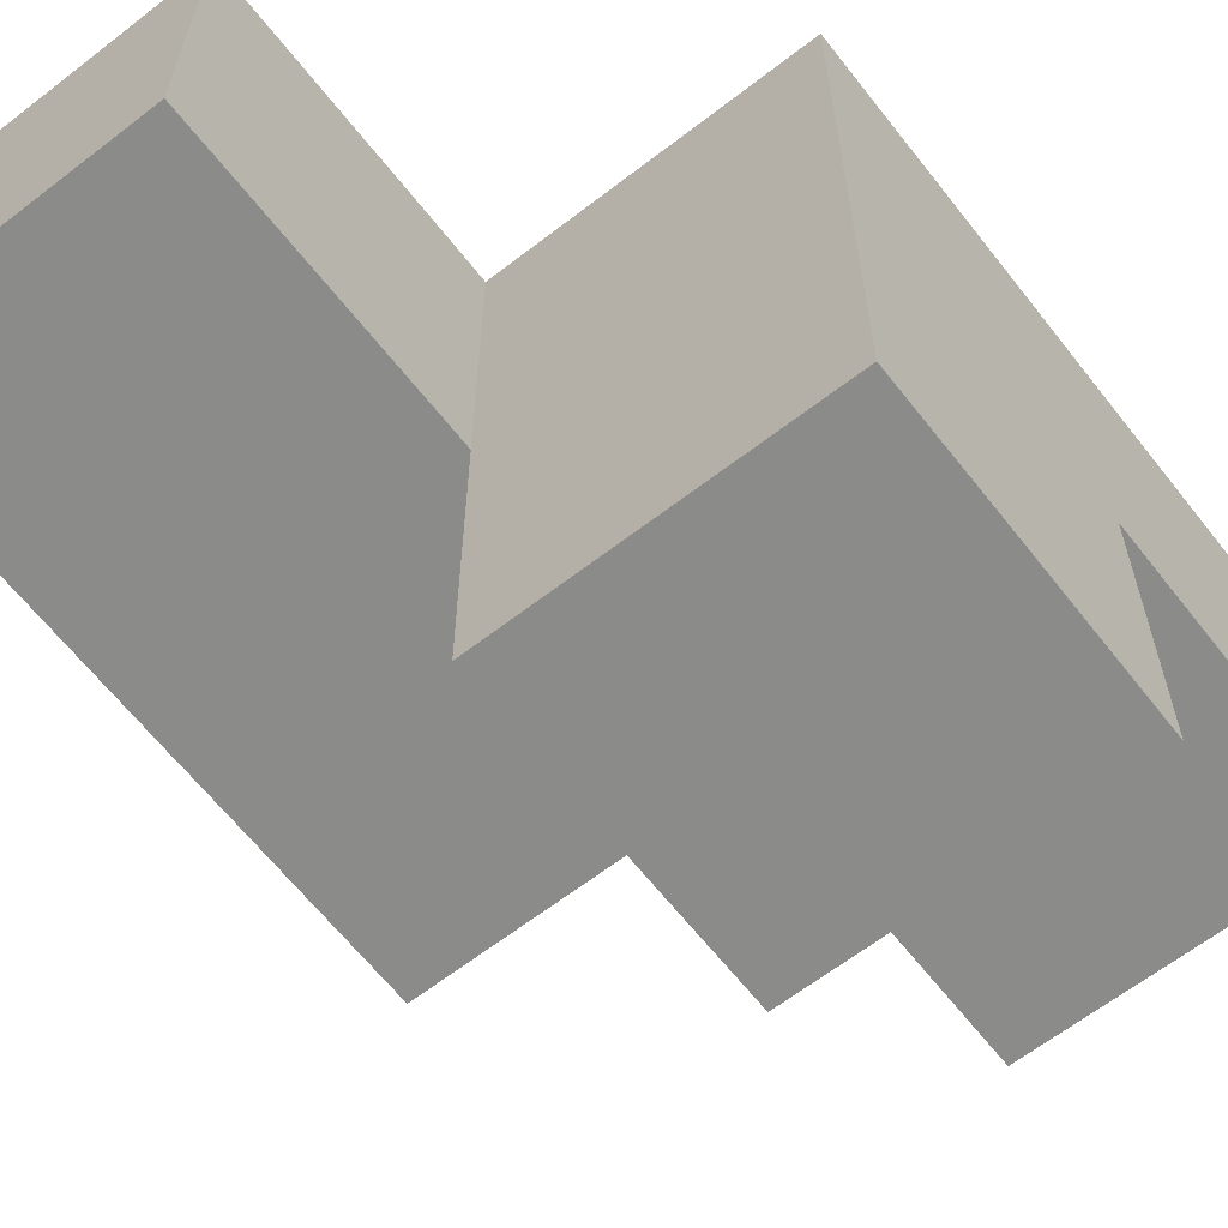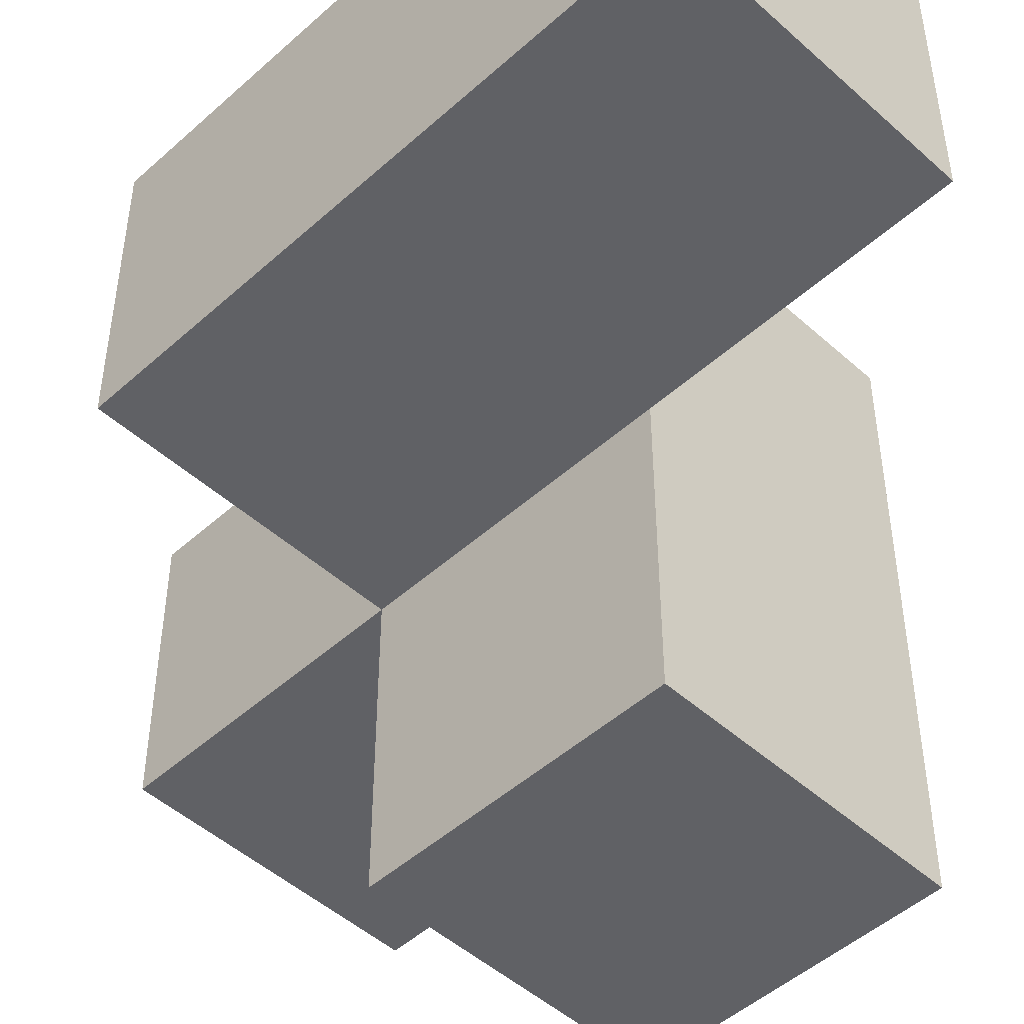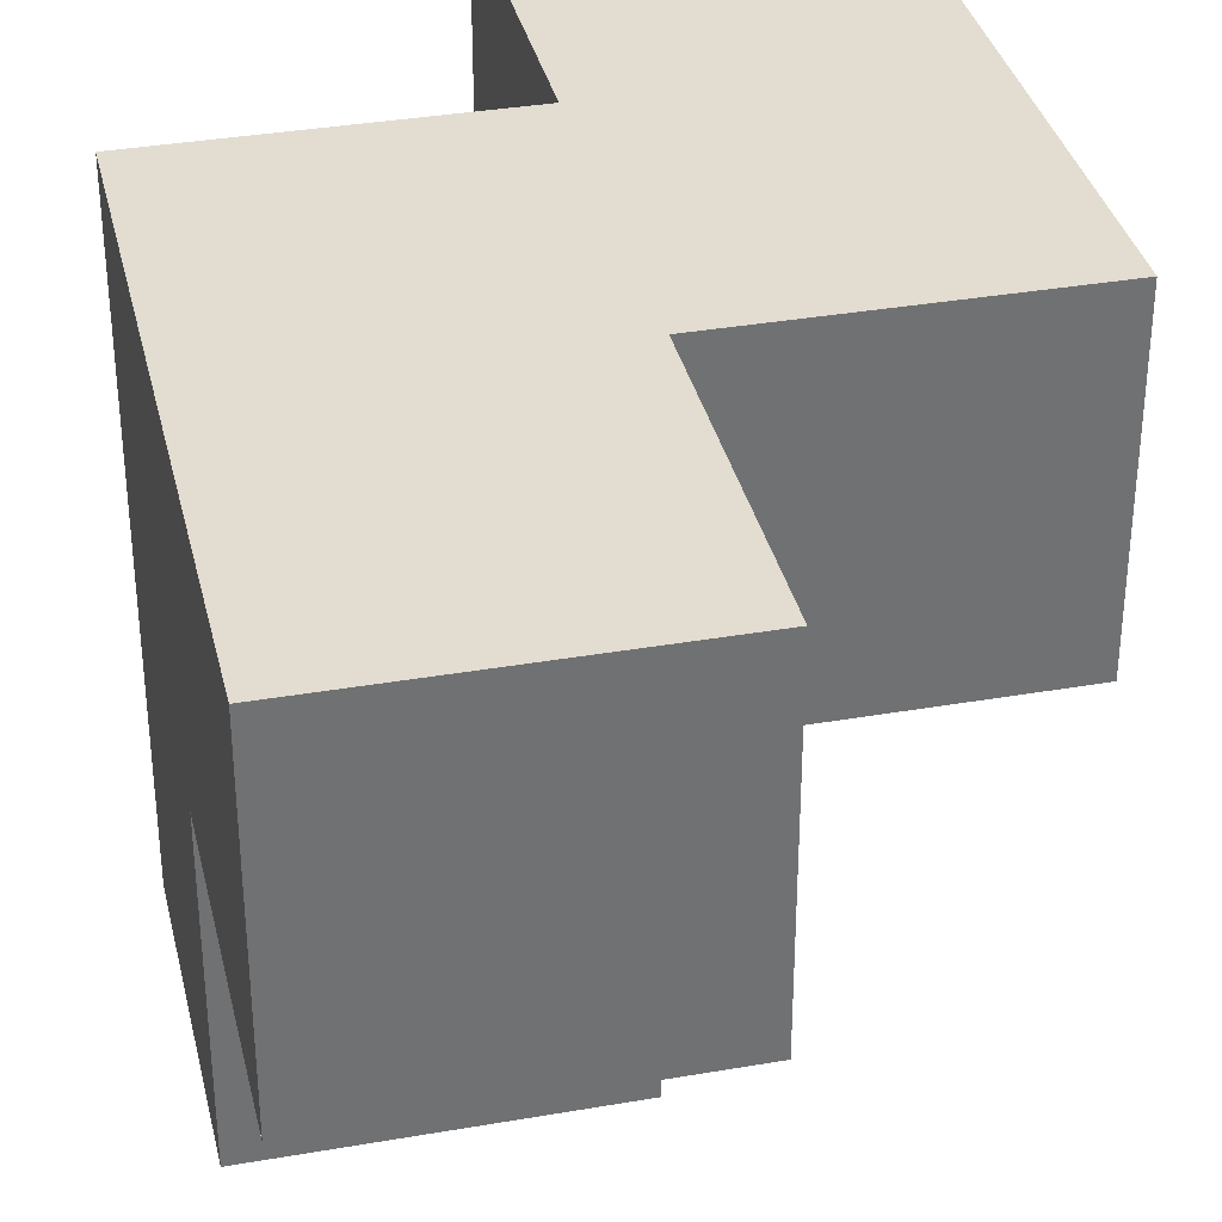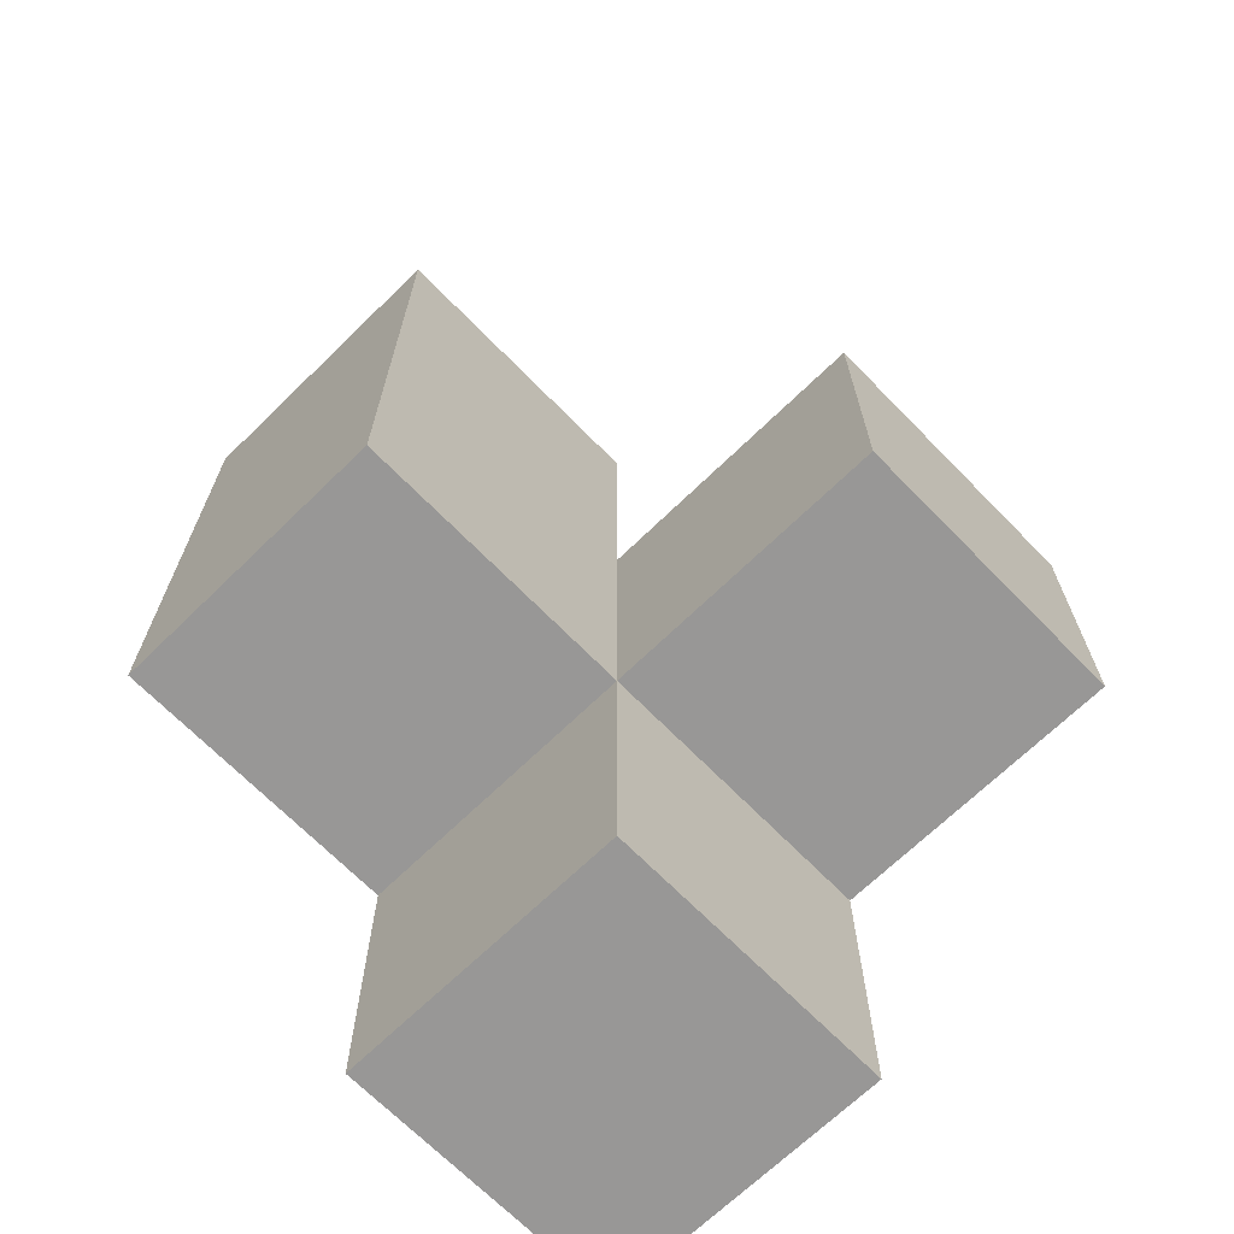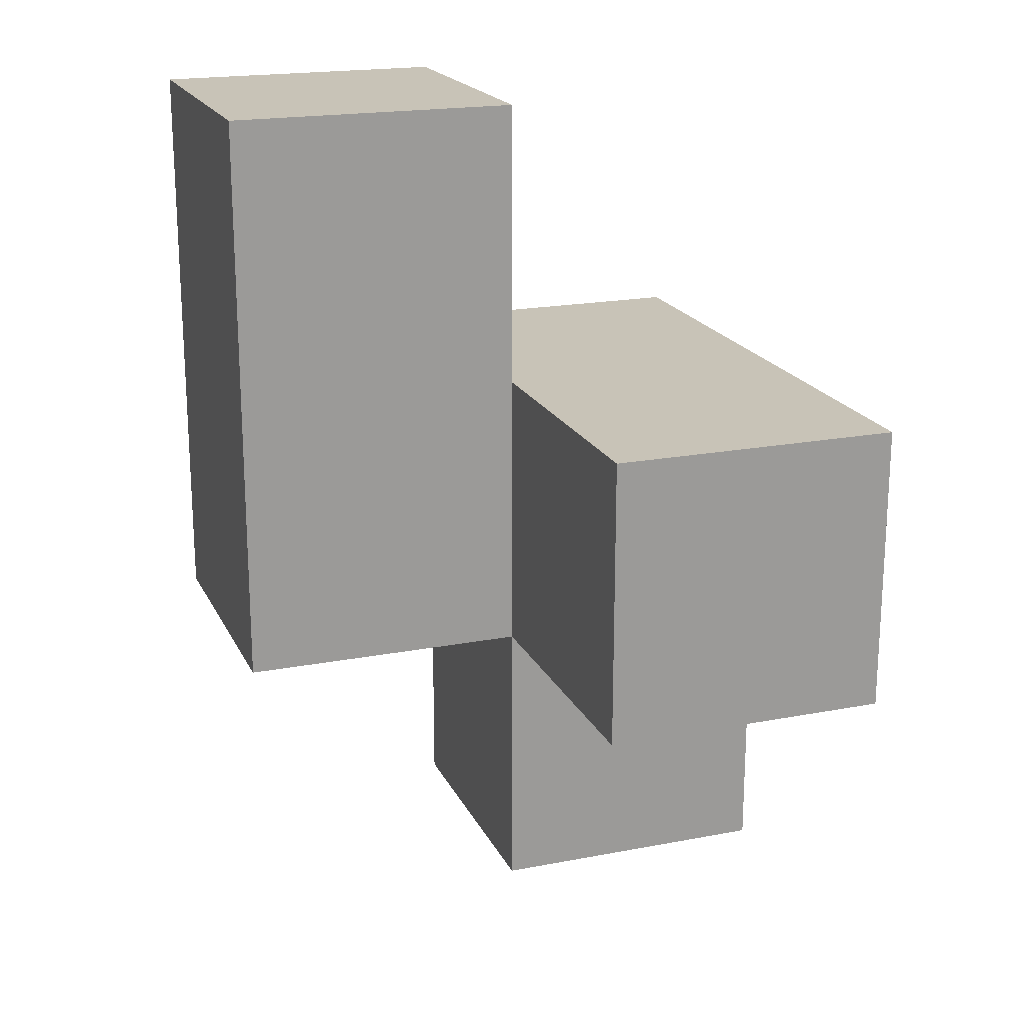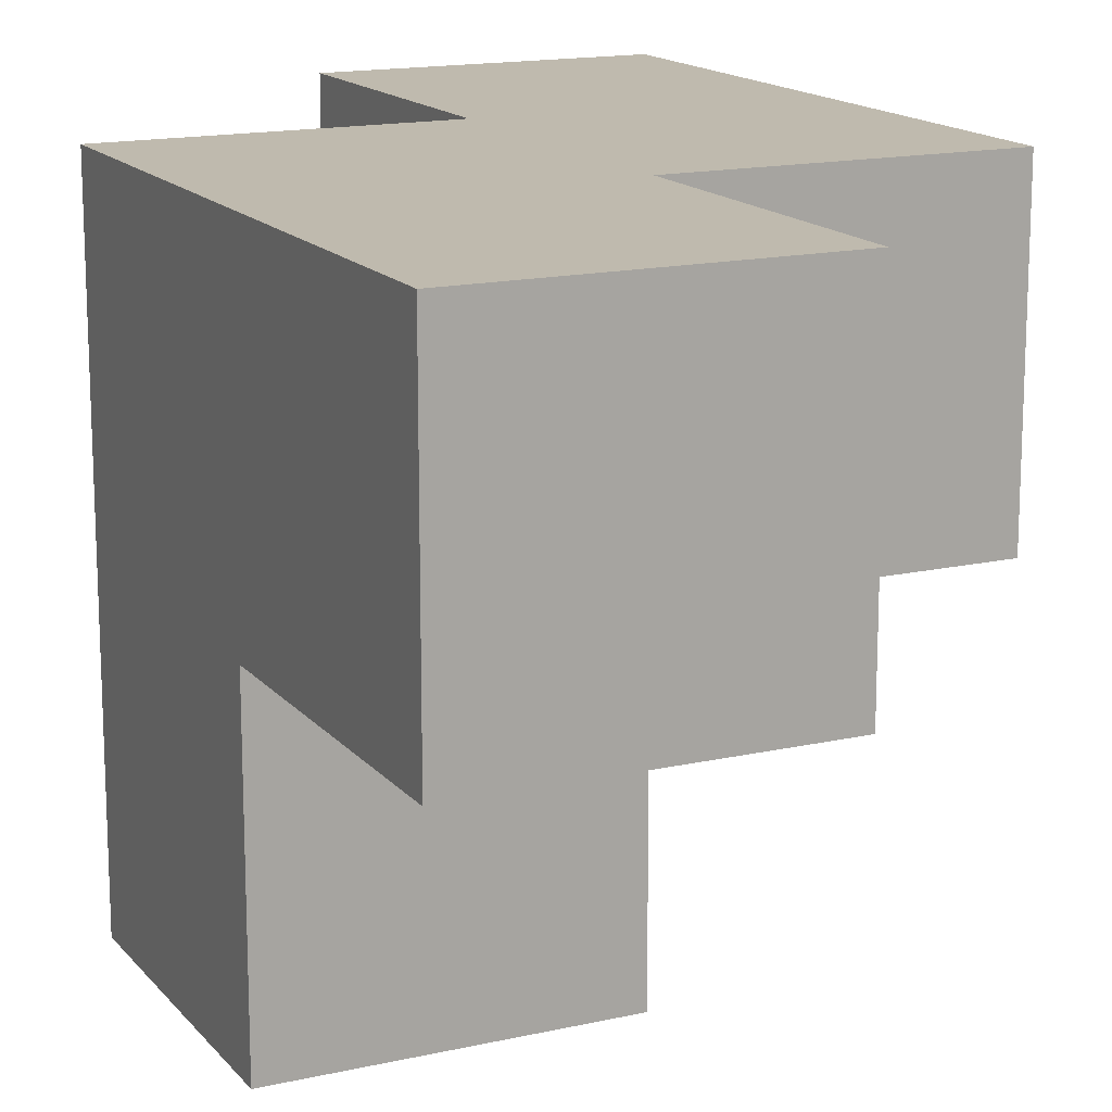
<metadata>
{"format":"obj","ext":"obj","renderer":"f3d","projection":"perspective","resolution":1024,"background":"white","views":[{"elev":-63.7,"azim":-142.0,"up":"+Z"},{"elev":-48.6,"azim":135.0,"up":"+Z"},{"elev":35.2,"azim":-13.0,"up":"+Z"},{"elev":-68.3,"azim":134.3,"up":"+Y"},{"elev":19.6,"azim":160.3,"up":"+Y"},{"elev":15.5,"azim":-25.6,"up":"+Z"}]}
</metadata>
<code>
v 0.009167 1.005 3.002
v 1.989 1.005 3.002
v 0.9992 1.995 2.013
v 0.9992 2.985 3.002
v 0.009167 0.015 3.993
v 0.009167 1.995 2.013
v 1.989 2.985 3.002
v 0.009167 1.995 3.993
v 0.9992 0.015 3.993
v 0.9992 1.005 3.002
v 1.989 1.995 3.993
v 0.009167 1.005 2.013
v 0.9992 1.995 3.993
v 0.009167 0.015 3.002
v 0.009167 1.995 3.002
v 0.9992 1.005 2.013
v 0.9992 0.015 3.002
v 1.989 1.005 3.993
v 1.989 1.995 3.002
v 0.009167 1.005 3.993
v 0.9992 1.995 3.002
v 0.9992 2.985 3.993
v 1.989 2.985 3.993
v 0.9992 1.005 3.993
f 20 24 8
f 13 8 24
f 21 15 13
f 8 13 15
f 15 1 8
f 20 8 1
f 17 14 10
f 1 10 14
f 5 9 20
f 24 20 9
f 14 17 5
f 9 5 17
f 1 14 20
f 5 20 14
f 17 10 9
f 24 9 10
f 2 10 19
f 21 19 10
f 24 18 13
f 11 13 18
f 10 2 24
f 18 24 2
f 2 19 18
f 11 18 19
f 16 12 3
f 6 3 12
f 12 16 1
f 10 1 16
f 3 6 21
f 15 21 6
f 6 12 15
f 1 15 12
f 16 3 10
f 21 10 3
f 19 21 7
f 4 7 21
f 13 11 22
f 23 22 11
f 7 4 23
f 22 23 4
f 4 21 22
f 13 22 21
f 19 7 11
f 23 11 7

</code>
